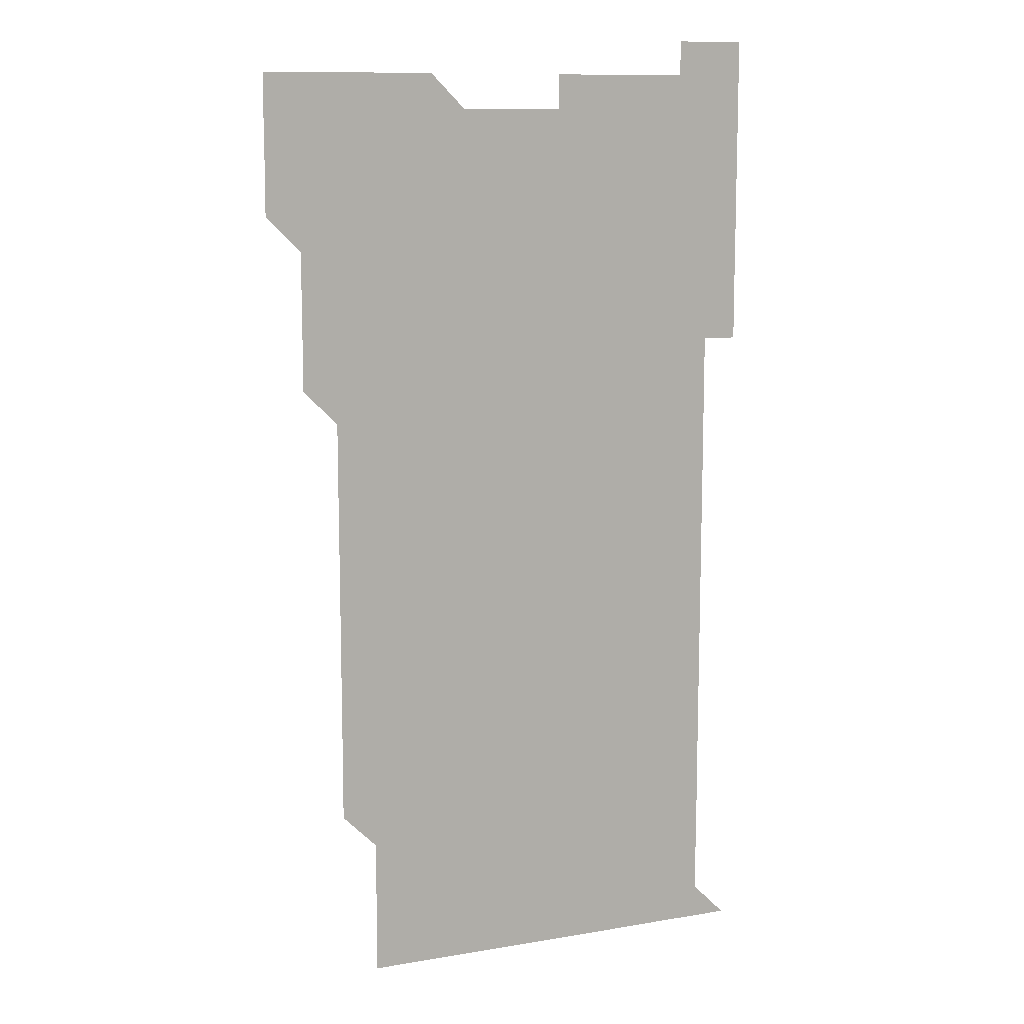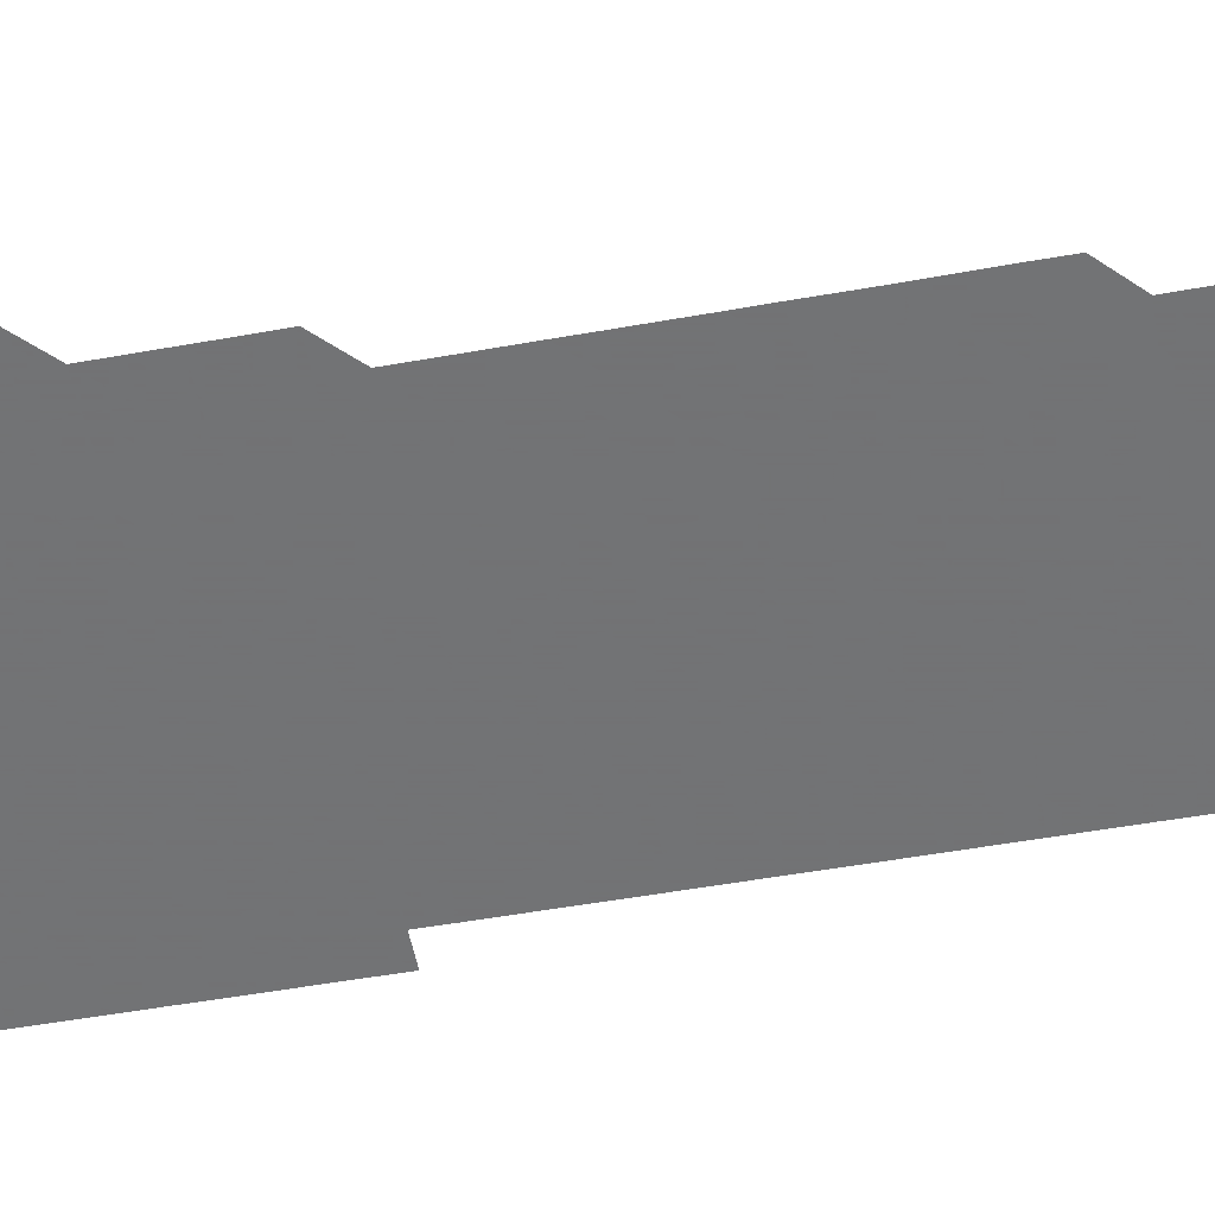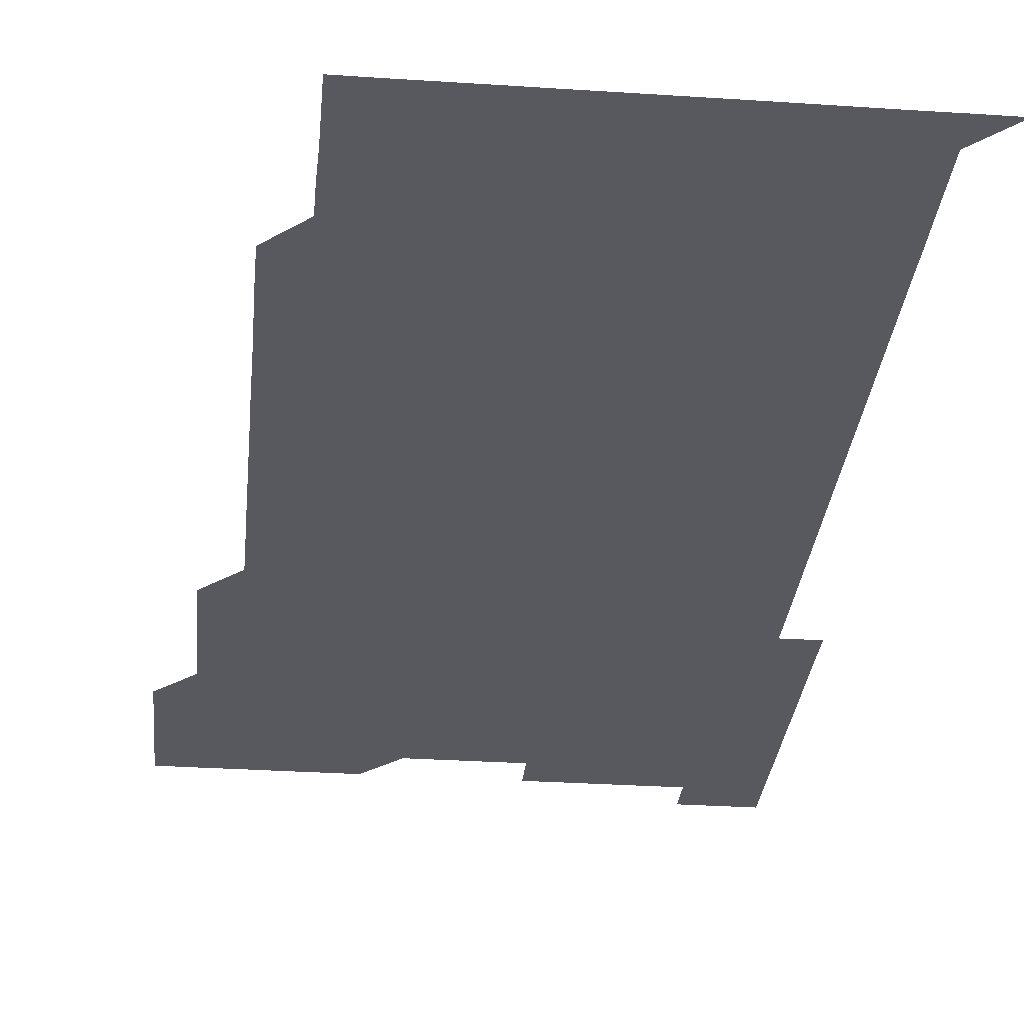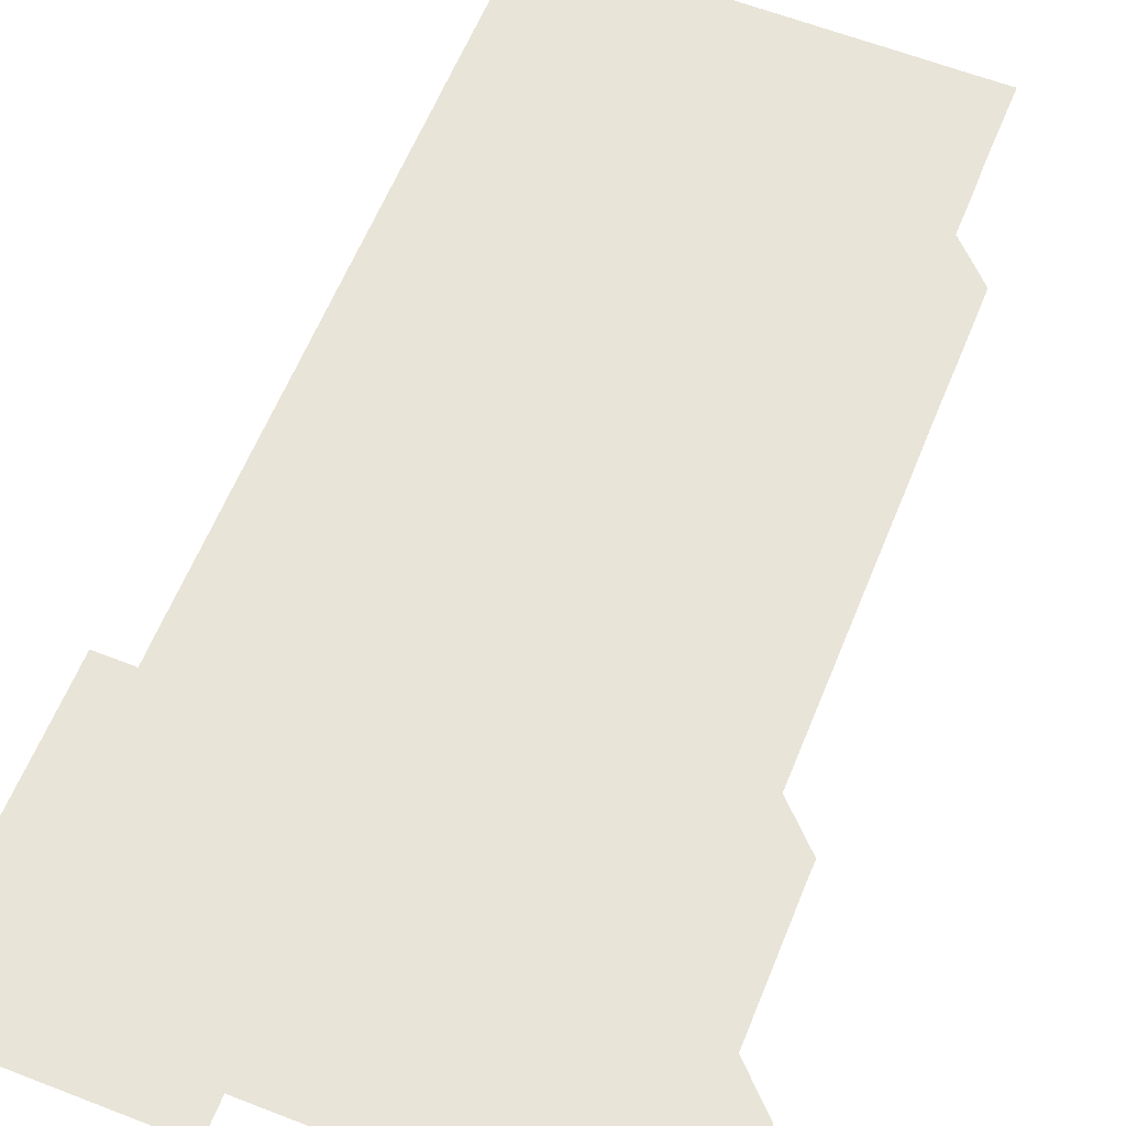
<metadata>
{"format":"obj","ext":"obj","renderer":"f3d","projection":"perspective","resolution":1024,"background":"white","views":[{"elev":11.0,"azim":-22.7,"up":"+Y"},{"elev":-55.7,"azim":-79.5,"up":"+Z"},{"elev":-30.4,"azim":-5.5,"up":"+Z"},{"elev":60.1,"azim":-158.2,"up":"+Z"}]}
</metadata>
<code>
v 480.9 526 0
v 481 540.9 0
v 481 556 0
v 481 571 0
v 481 586 0
v 495.9 451 0
v 496 466 0
v 496 481 0
v 496 496 0
v 496 511 0
v 496.1 526 0
v 496 541 0
v 496 556 0
v 496.1 570.9 0
v 496 586 0
v 510.9 256 0
v 510.9 271 0
v 510.9 285.8 0
v 511 300.8 0
v 511 315.9 0
v 510.9 330.9 0
v 511 345.9 0
v 511 360.9 0
v 511 376 0
v 511 391 0
v 511 405.9 0
v 511 420.9 0
v 511 436 0
v 511 451 0
v 511 466 0
v 511 481 0
v 511 496 0
v 511 511 0
v 511 526 0
v 510.9 541 0
v 511.1 556 0
v 511 571 0
v 511 586 0
v 526 181 0
v 526.1 196 0
v 526.2 210.9 0
v 525.9 225.9 0
v 526 240.9 0
v 526 256 0
v 526.1 271 0
v 526 286.1 0
v 526 301 0
v 526.1 316 0
v 526 331 0
v 526 346 0
v 526 361 0
v 526 376 0
v 526 391 0
v 526 406 0
v 526 421 0
v 526 436 0
v 526 451 0
v 526 466 0
v 526 481 0
v 526 496 0
v 526 511 0
v 526 526 0
v 526 541 0
v 526 556 0
v 526 571 0
v 526 586 0
v 541 181.1 0
v 540.9 195.8 0
v 541.1 211.1 0
v 541 226 0
v 541 241 0
v 541 256 0
v 541 271 0
v 541 286 0
v 541 301 0
v 541 316 0
v 541 331 0
v 541.1 346.1 0
v 541 361 0
v 541 376 0
v 541 391 0
v 541 406 0
v 541 421 0
v 541 436 0
v 541 451 0
v 541 466 0
v 541 481 0
v 541 496 0
v 541 511 0
v 541 526 0
v 541 541 0
v 541 556 0
v 541 571 0
v 541 586 0
v 555.9 181 0
v 556 196 0
v 556 211 0
v 556 226 0
v 556 241.1 0
v 556 256 0
v 556 271 0
v 556 286 0
v 556 301 0
v 556 316 0
v 556 331 0
v 556 346 0
v 556 361 0
v 556 376 0
v 556 391 0
v 556 406 0
v 556 421 0
v 556 436 0
v 556 451 0
v 556 466 0
v 556 481 0
v 556 496 0
v 556 511 0
v 556 526 0
v 556 541 0
v 556 556 0
v 556 571 0
v 556 586 0
v 570.9 181 0
v 571 196.1 0
v 571.1 211.1 0
v 571 226 0
v 571 241 0
v 571 256 0
v 571 271 0
v 571 286 0
v 571 301 0
v 571 316 0
v 571 331 0
v 571 346 0
v 571 361 0
v 571 376 0
v 571 391 0
v 571 406 0
v 571 421 0
v 571 436 0
v 571 451 0
v 571 466 0
v 571 481 0
v 571 496 0
v 571 511 0
v 571 526 0
v 571 541 0
v 571 556 0
v 571 571 0
v 586 181 0
v 586 195.9 0
v 585.9 211 0
v 586 226 0
v 586 241 0
v 586 256 0
v 586 271 0
v 586 286 0
v 586 301 0
v 586 316 0
v 586 331 0
v 586 345.9 0
v 586 361 0
v 586 376 0
v 586 391 0
v 586 406 0
v 586 421 0
v 586 436 0
v 586 451 0
v 586 466 0
v 586 481 0
v 586 496 0
v 586 511 0
v 586 526 0
v 586 541 0
v 586 556 0
v 586 571 0
v 601 181 0
v 601 196 0
v 601 211 0
v 601 226 0
v 601 241 0
v 601 256 0
v 601 271 0
v 601 286 0
v 601 301 0
v 601 316 0
v 601 331 0
v 601 346 0
v 601 361 0
v 601 376 0
v 601 391 0
v 601 406 0
v 601 421 0
v 601 436 0
v 601 451 0
v 601 466 0
v 601 481 0
v 601 496 0
v 601 511 0
v 601 526 0
v 601 541 0
v 601 556 0
v 601 571 0
v 616 181 0
v 616 196.1 0
v 616 211 0
v 616 226 0
v 616 241 0
v 616 256 0
v 616 271 0
v 616 286 0
v 616 301 0
v 616 316 0
v 616 330.9 0
v 616 346 0
v 616 361 0
v 616 376 0
v 616 391 0
v 616 406 0
v 616 421 0
v 616 436 0
v 616 451 0
v 616 466 0
v 616 481 0
v 616 496 0
v 616 511 0
v 616 526 0
v 616 541 0
v 616 556 0
v 616 571 0
v 616 586 0
v 631 180.9 0
v 631 196 0
v 631 211 0
v 631 226 0
v 631 241 0
v 631 256 0
v 631 270.9 0
v 631 286.1 0
v 631 301 0
v 631 316 0
v 631 331 0
v 631 346 0
v 631 361 0
v 631 376 0
v 631 391 0
v 631 406 0
v 631 421 0
v 631 436 0
v 631 451 0
v 631 466 0
v 631 481 0
v 631 496 0
v 631 511 0
v 631 526 0
v 631 541 0
v 631 556 0
v 631 571 0
v 631 586 0
v 646 180.9 0
v 646 196 0
v 646 211 0
v 646 226.1 0
v 646 241 0
v 646 255.9 0
v 646 271 0
v 646 286 0
v 646 301 0
v 646 316 0
v 646 331 0
v 646 346 0
v 646 361 0
v 646 376 0
v 646 391 0
v 646 406 0
v 646 421 0
v 646 436 0
v 646 451 0
v 646 466 0
v 646 481 0
v 646 496 0
v 646 511 0
v 646 526 0
v 646 541 0
v 646 556 0
v 646 571 0
v 646 586 0
v 661 181 0
v 661 196 0
v 661 211.1 0
v 661 226 0
v 661 241 0
v 661 256.1 0
v 661 271 0
v 661 286 0
v 661 301 0
v 661 316.1 0
v 661 331 0
v 661 346 0
v 661 361 0
v 661 376 0
v 661 391 0
v 661 406 0
v 661 421 0
v 661 436 0
v 661 451 0
v 661 466 0
v 661 481 0
v 661 496 0
v 661 511 0
v 661 526 0
v 661 541 0
v 661 556 0
v 661 571 0
v 661 586 0
v 676 181 0
v 676.1 195.9 0
v 676 211 0
v 676 226 0
v 676 241 0
v 676 256 0
v 676 271 0
v 676 286 0
v 676 301 0
v 676 316 0
v 676 331 0
v 676 346 0
v 676 361 0
v 676 376 0
v 676 391 0
v 676 406 0
v 676 421 0
v 676 436 0
v 676 451 0
v 676 466 0
v 676 481 0
v 676 496 0
v 676 511 0
v 676 526 0
v 676 541 0
v 676 556 0
v 676 571 0
v 676 586 0
v 676 601 0
v 691 180.9 0
v 690.9 196 0
v 691 211 0
v 691 226 0
v 691 240.9 0
v 691 255.9 0
v 691 270.9 0
v 691 285.9 0
v 691 300.9 0
v 691 315.9 0
v 691 330.9 0
v 691 345.9 0
v 691 361 0
v 691 376 0
v 691 391 0
v 691 406 0
v 691 421 0
v 691 436 0
v 691 451 0
v 691 466.1 0
v 691 481 0
v 691 496 0
v 691 511 0
v 691 526 0
v 691 541 0
v 691 556 0
v 691 571 0
v 691 586 0
v 691 601 0
v 706 181 0
v 706.1 466 0
v 706 481 0
v 706 496 0
v 706 511 0
v 706 526 0
v 706 541 0
v 706.1 556 0
v 706 571 0
v 706 586 0
v 706 601 0
f 10 11 1
f 1 11 2
f 11 12 2
f 2 12 3
f 12 13 3
f 3 13 4
f 13 14 4
f 4 14 5
f 14 15 5
f 28 29 6
f 6 29 7
f 29 30 7
f 7 30 8
f 30 31 8
f 8 31 9
f 31 32 9
f 9 32 10
f 32 33 10
f 10 33 11
f 33 34 11
f 11 34 12
f 34 35 12
f 12 35 13
f 35 36 13
f 13 36 14
f 36 37 14
f 14 37 15
f 37 38 15
f 43 44 16
f 16 44 17
f 44 45 17
f 17 45 18
f 45 46 18
f 18 46 19
f 46 47 19
f 19 47 20
f 47 48 20
f 20 48 21
f 48 49 21
f 21 49 22
f 49 50 22
f 22 50 23
f 50 51 23
f 23 51 24
f 51 52 24
f 24 52 25
f 52 53 25
f 25 53 26
f 53 54 26
f 26 54 27
f 54 55 27
f 27 55 28
f 55 56 28
f 28 56 29
f 56 57 29
f 29 57 30
f 57 58 30
f 30 58 31
f 58 59 31
f 31 59 32
f 59 60 32
f 32 60 33
f 60 61 33
f 33 61 34
f 61 62 34
f 34 62 35
f 62 63 35
f 35 63 36
f 63 64 36
f 36 64 37
f 64 65 37
f 37 65 38
f 65 66 38
f 39 67 40
f 67 68 40
f 40 68 41
f 68 69 41
f 41 69 42
f 69 70 42
f 42 70 43
f 70 71 43
f 43 71 44
f 71 72 44
f 44 72 45
f 72 73 45
f 45 73 46
f 73 74 46
f 46 74 47
f 74 75 47
f 47 75 48
f 75 76 48
f 48 76 49
f 76 77 49
f 49 77 50
f 77 78 50
f 50 78 51
f 78 79 51
f 51 79 52
f 79 80 52
f 52 80 53
f 80 81 53
f 53 81 54
f 81 82 54
f 54 82 55
f 82 83 55
f 55 83 56
f 83 84 56
f 56 84 57
f 84 85 57
f 57 85 58
f 85 86 58
f 58 86 59
f 86 87 59
f 59 87 60
f 87 88 60
f 60 88 61
f 88 89 61
f 61 89 62
f 89 90 62
f 62 90 63
f 90 91 63
f 63 91 64
f 91 92 64
f 64 92 65
f 92 93 65
f 65 93 66
f 93 94 66
f 67 95 68
f 95 96 68
f 68 96 69
f 96 97 69
f 69 97 70
f 97 98 70
f 70 98 71
f 98 99 71
f 71 99 72
f 99 100 72
f 72 100 73
f 100 101 73
f 73 101 74
f 101 102 74
f 74 102 75
f 102 103 75
f 75 103 76
f 103 104 76
f 76 104 77
f 104 105 77
f 77 105 78
f 105 106 78
f 78 106 79
f 106 107 79
f 79 107 80
f 107 108 80
f 80 108 81
f 108 109 81
f 81 109 82
f 109 110 82
f 82 110 83
f 110 111 83
f 83 111 84
f 111 112 84
f 84 112 85
f 112 113 85
f 85 113 86
f 113 114 86
f 86 114 87
f 114 115 87
f 87 115 88
f 115 116 88
f 88 116 89
f 116 117 89
f 89 117 90
f 117 118 90
f 90 118 91
f 118 119 91
f 91 119 92
f 119 120 92
f 92 120 93
f 120 121 93
f 93 121 94
f 121 122 94
f 95 123 96
f 123 124 96
f 96 124 97
f 124 125 97
f 97 125 98
f 125 126 98
f 98 126 99
f 126 127 99
f 99 127 100
f 127 128 100
f 100 128 101
f 128 129 101
f 101 129 102
f 129 130 102
f 102 130 103
f 130 131 103
f 103 131 104
f 131 132 104
f 104 132 105
f 132 133 105
f 105 133 106
f 133 134 106
f 106 134 107
f 134 135 107
f 107 135 108
f 135 136 108
f 108 136 109
f 136 137 109
f 109 137 110
f 137 138 110
f 110 138 111
f 138 139 111
f 111 139 112
f 139 140 112
f 112 140 113
f 140 141 113
f 113 141 114
f 141 142 114
f 114 142 115
f 142 143 115
f 115 143 116
f 143 144 116
f 116 144 117
f 144 145 117
f 117 145 118
f 145 146 118
f 118 146 119
f 146 147 119
f 119 147 120
f 147 148 120
f 120 148 121
f 148 149 121
f 121 149 122
f 123 150 124
f 150 151 124
f 124 151 125
f 151 152 125
f 125 152 126
f 152 153 126
f 126 153 127
f 153 154 127
f 127 154 128
f 154 155 128
f 128 155 129
f 155 156 129
f 129 156 130
f 156 157 130
f 130 157 131
f 157 158 131
f 131 158 132
f 158 159 132
f 132 159 133
f 159 160 133
f 133 160 134
f 160 161 134
f 134 161 135
f 161 162 135
f 135 162 136
f 162 163 136
f 136 163 137
f 163 164 137
f 137 164 138
f 164 165 138
f 138 165 139
f 165 166 139
f 139 166 140
f 166 167 140
f 140 167 141
f 167 168 141
f 141 168 142
f 168 169 142
f 142 169 143
f 169 170 143
f 143 170 144
f 170 171 144
f 144 171 145
f 171 172 145
f 145 172 146
f 172 173 146
f 146 173 147
f 173 174 147
f 147 174 148
f 174 175 148
f 148 175 149
f 175 176 149
f 150 177 151
f 177 178 151
f 151 178 152
f 178 179 152
f 152 179 153
f 179 180 153
f 153 180 154
f 180 181 154
f 154 181 155
f 181 182 155
f 155 182 156
f 182 183 156
f 156 183 157
f 183 184 157
f 157 184 158
f 184 185 158
f 158 185 159
f 185 186 159
f 159 186 160
f 186 187 160
f 160 187 161
f 187 188 161
f 161 188 162
f 188 189 162
f 162 189 163
f 189 190 163
f 163 190 164
f 190 191 164
f 164 191 165
f 191 192 165
f 165 192 166
f 192 193 166
f 166 193 167
f 193 194 167
f 167 194 168
f 194 195 168
f 168 195 169
f 195 196 169
f 169 196 170
f 196 197 170
f 170 197 171
f 197 198 171
f 171 198 172
f 198 199 172
f 172 199 173
f 199 200 173
f 173 200 174
f 200 201 174
f 174 201 175
f 201 202 175
f 175 202 176
f 202 203 176
f 177 204 178
f 204 205 178
f 178 205 179
f 205 206 179
f 179 206 180
f 206 207 180
f 180 207 181
f 207 208 181
f 181 208 182
f 208 209 182
f 182 209 183
f 209 210 183
f 183 210 184
f 210 211 184
f 184 211 185
f 211 212 185
f 185 212 186
f 212 213 186
f 186 213 187
f 213 214 187
f 187 214 188
f 214 215 188
f 188 215 189
f 215 216 189
f 189 216 190
f 216 217 190
f 190 217 191
f 217 218 191
f 191 218 192
f 218 219 192
f 192 219 193
f 219 220 193
f 193 220 194
f 220 221 194
f 194 221 195
f 221 222 195
f 195 222 196
f 222 223 196
f 196 223 197
f 223 224 197
f 197 224 198
f 224 225 198
f 198 225 199
f 225 226 199
f 199 226 200
f 226 227 200
f 200 227 201
f 227 228 201
f 201 228 202
f 228 229 202
f 202 229 203
f 229 230 203
f 204 232 205
f 232 233 205
f 205 233 206
f 233 234 206
f 206 234 207
f 234 235 207
f 207 235 208
f 235 236 208
f 208 236 209
f 236 237 209
f 209 237 210
f 237 238 210
f 210 238 211
f 238 239 211
f 211 239 212
f 239 240 212
f 212 240 213
f 240 241 213
f 213 241 214
f 241 242 214
f 214 242 215
f 242 243 215
f 215 243 216
f 243 244 216
f 216 244 217
f 244 245 217
f 217 245 218
f 245 246 218
f 218 246 219
f 246 247 219
f 219 247 220
f 247 248 220
f 220 248 221
f 248 249 221
f 221 249 222
f 249 250 222
f 222 250 223
f 250 251 223
f 223 251 224
f 251 252 224
f 224 252 225
f 252 253 225
f 225 253 226
f 253 254 226
f 226 254 227
f 254 255 227
f 227 255 228
f 255 256 228
f 228 256 229
f 256 257 229
f 229 257 230
f 257 258 230
f 230 258 231
f 258 259 231
f 232 260 233
f 260 261 233
f 233 261 234
f 261 262 234
f 234 262 235
f 262 263 235
f 235 263 236
f 263 264 236
f 236 264 237
f 264 265 237
f 237 265 238
f 265 266 238
f 238 266 239
f 266 267 239
f 239 267 240
f 267 268 240
f 240 268 241
f 268 269 241
f 241 269 242
f 269 270 242
f 242 270 243
f 270 271 243
f 243 271 244
f 271 272 244
f 244 272 245
f 272 273 245
f 245 273 246
f 273 274 246
f 246 274 247
f 274 275 247
f 247 275 248
f 275 276 248
f 248 276 249
f 276 277 249
f 249 277 250
f 277 278 250
f 250 278 251
f 278 279 251
f 251 279 252
f 279 280 252
f 252 280 253
f 280 281 253
f 253 281 254
f 281 282 254
f 254 282 255
f 282 283 255
f 255 283 256
f 283 284 256
f 256 284 257
f 284 285 257
f 257 285 258
f 285 286 258
f 258 286 259
f 286 287 259
f 260 288 261
f 288 289 261
f 261 289 262
f 289 290 262
f 262 290 263
f 290 291 263
f 263 291 264
f 291 292 264
f 264 292 265
f 292 293 265
f 265 293 266
f 293 294 266
f 266 294 267
f 294 295 267
f 267 295 268
f 295 296 268
f 268 296 269
f 296 297 269
f 269 297 270
f 297 298 270
f 270 298 271
f 298 299 271
f 271 299 272
f 299 300 272
f 272 300 273
f 300 301 273
f 273 301 274
f 301 302 274
f 274 302 275
f 302 303 275
f 275 303 276
f 303 304 276
f 276 304 277
f 304 305 277
f 277 305 278
f 305 306 278
f 278 306 279
f 306 307 279
f 279 307 280
f 307 308 280
f 280 308 281
f 308 309 281
f 281 309 282
f 309 310 282
f 282 310 283
f 310 311 283
f 283 311 284
f 311 312 284
f 284 312 285
f 312 313 285
f 285 313 286
f 313 314 286
f 286 314 287
f 314 315 287
f 288 316 289
f 316 317 289
f 289 317 290
f 317 318 290
f 290 318 291
f 318 319 291
f 291 319 292
f 319 320 292
f 292 320 293
f 320 321 293
f 293 321 294
f 321 322 294
f 294 322 295
f 322 323 295
f 295 323 296
f 323 324 296
f 296 324 297
f 324 325 297
f 297 325 298
f 325 326 298
f 298 326 299
f 326 327 299
f 299 327 300
f 327 328 300
f 300 328 301
f 328 329 301
f 301 329 302
f 329 330 302
f 302 330 303
f 330 331 303
f 303 331 304
f 331 332 304
f 304 332 305
f 332 333 305
f 305 333 306
f 333 334 306
f 306 334 307
f 334 335 307
f 307 335 308
f 335 336 308
f 308 336 309
f 336 337 309
f 309 337 310
f 337 338 310
f 310 338 311
f 338 339 311
f 311 339 312
f 339 340 312
f 312 340 313
f 340 341 313
f 313 341 314
f 341 342 314
f 314 342 315
f 342 343 315
f 316 345 317
f 345 346 317
f 317 346 318
f 346 347 318
f 318 347 319
f 347 348 319
f 319 348 320
f 348 349 320
f 320 349 321
f 349 350 321
f 321 350 322
f 350 351 322
f 322 351 323
f 351 352 323
f 323 352 324
f 352 353 324
f 324 353 325
f 353 354 325
f 325 354 326
f 354 355 326
f 326 355 327
f 355 356 327
f 327 356 328
f 356 357 328
f 328 357 329
f 357 358 329
f 329 358 330
f 358 359 330
f 330 359 331
f 359 360 331
f 331 360 332
f 360 361 332
f 332 361 333
f 361 362 333
f 333 362 334
f 362 363 334
f 334 363 335
f 363 364 335
f 335 364 336
f 364 365 336
f 336 365 337
f 365 366 337
f 337 366 338
f 366 367 338
f 338 367 339
f 367 368 339
f 339 368 340
f 368 369 340
f 340 369 341
f 369 370 341
f 341 370 342
f 370 371 342
f 342 371 343
f 371 372 343
f 343 372 344
f 372 373 344
f 345 374 346
f 364 375 365
f 375 376 365
f 365 376 366
f 376 377 366
f 366 377 367
f 377 378 367
f 367 378 368
f 378 379 368
f 368 379 369
f 379 380 369
f 369 380 370
f 380 381 370
f 370 381 371
f 381 382 371
f 371 382 372
f 382 383 372
f 372 383 373
f 383 384 373

</code>
